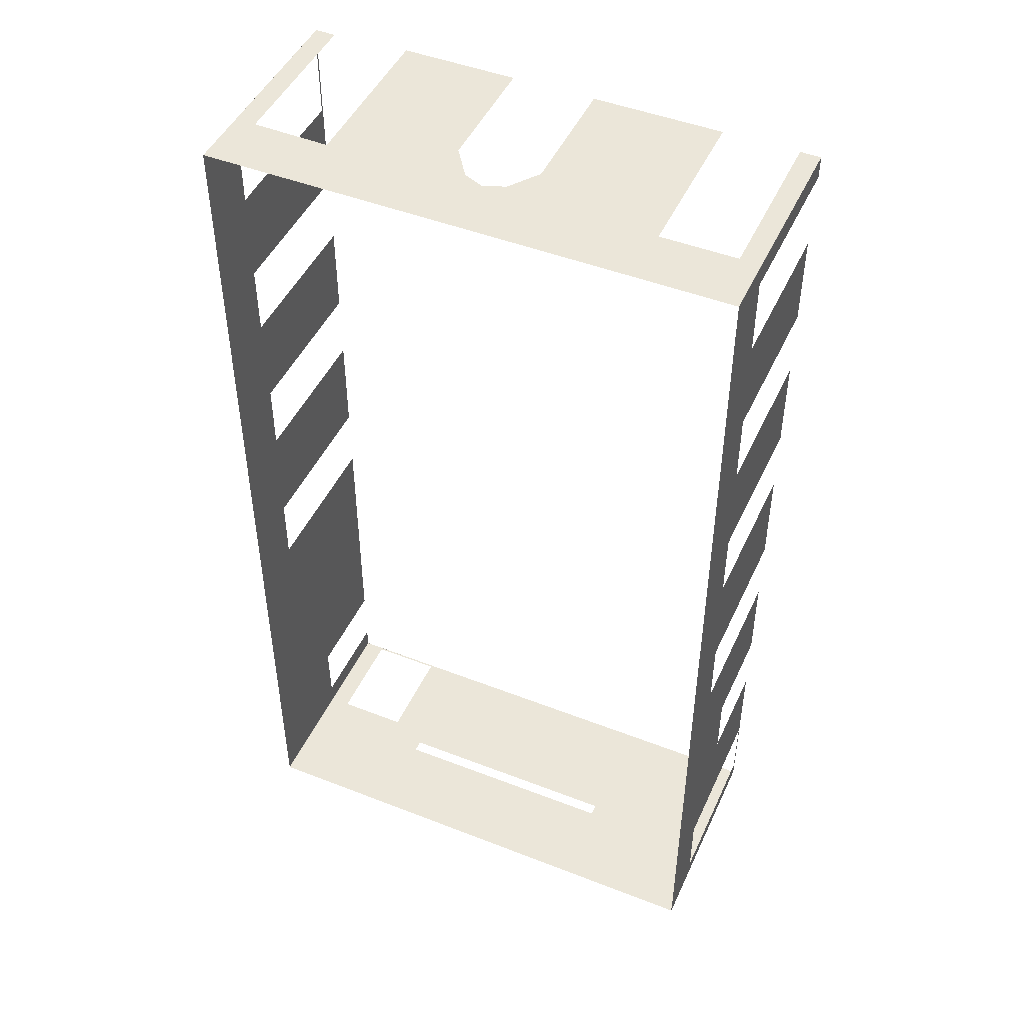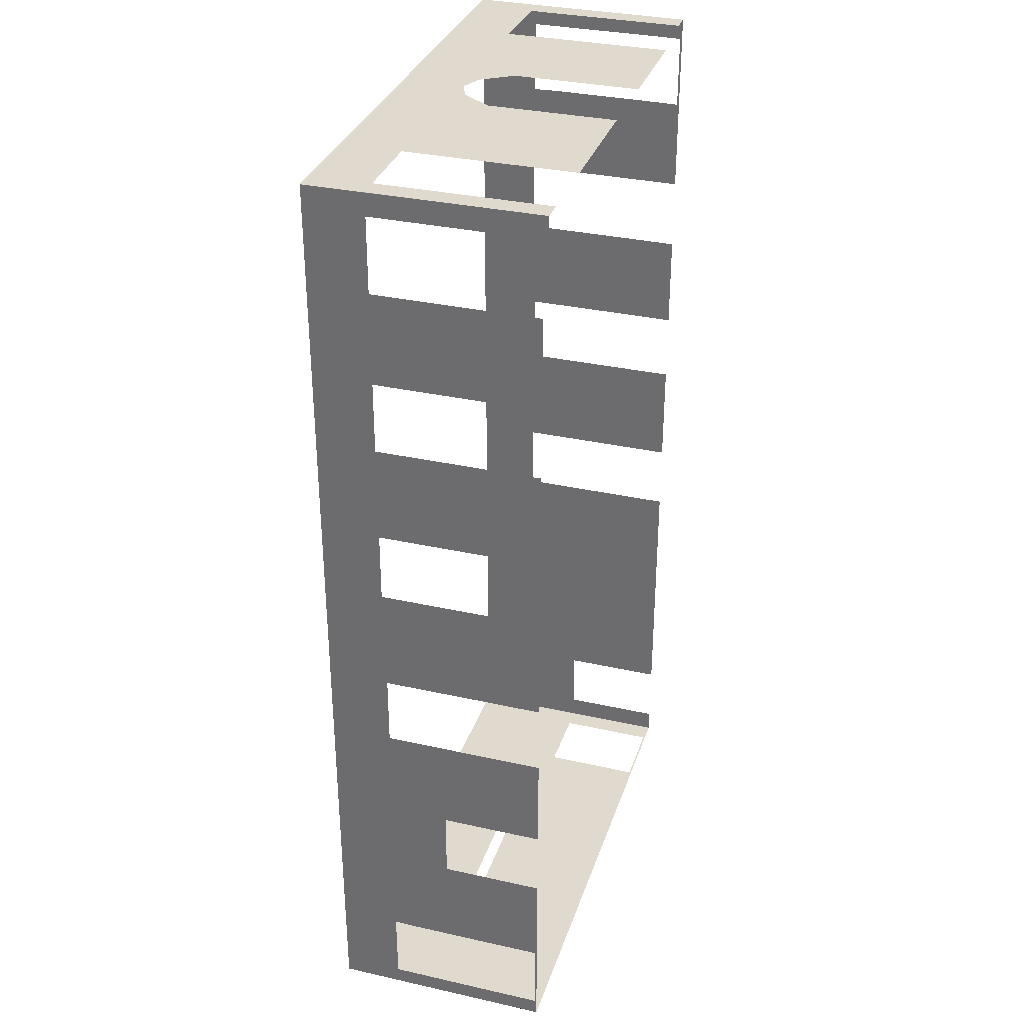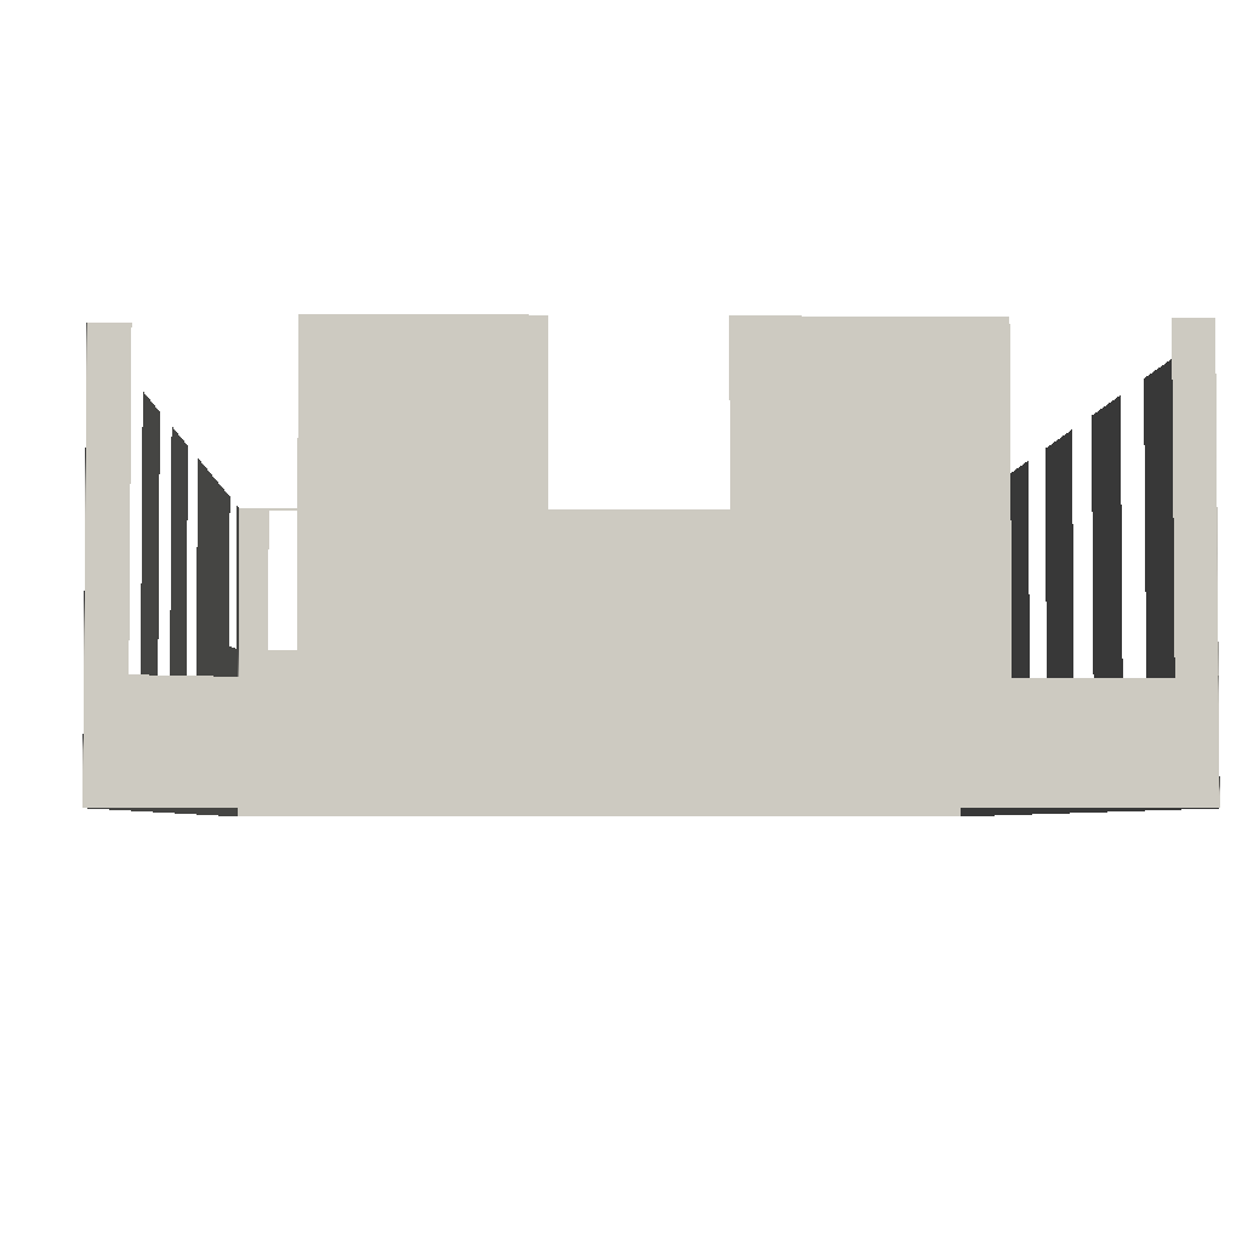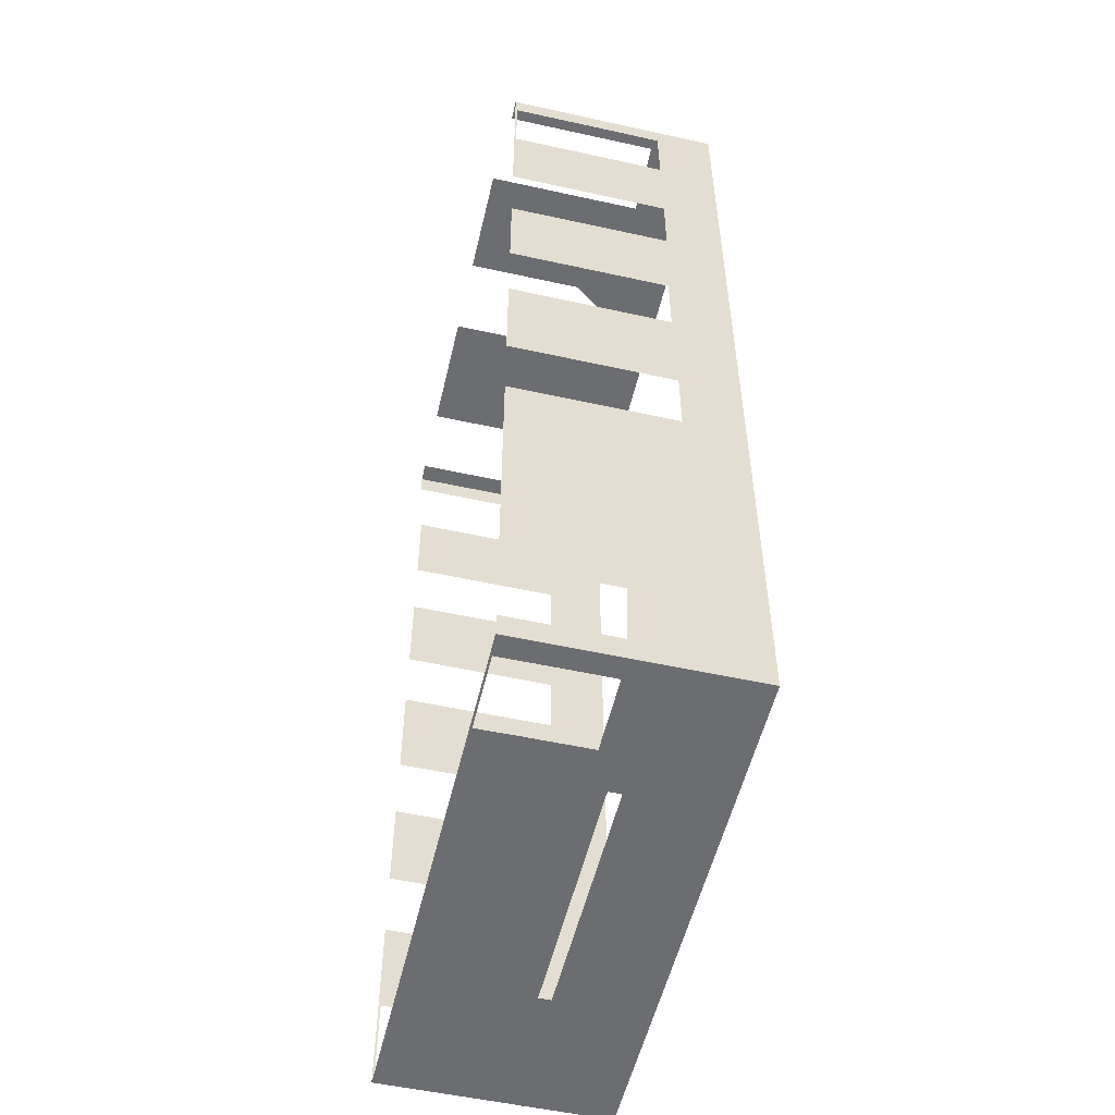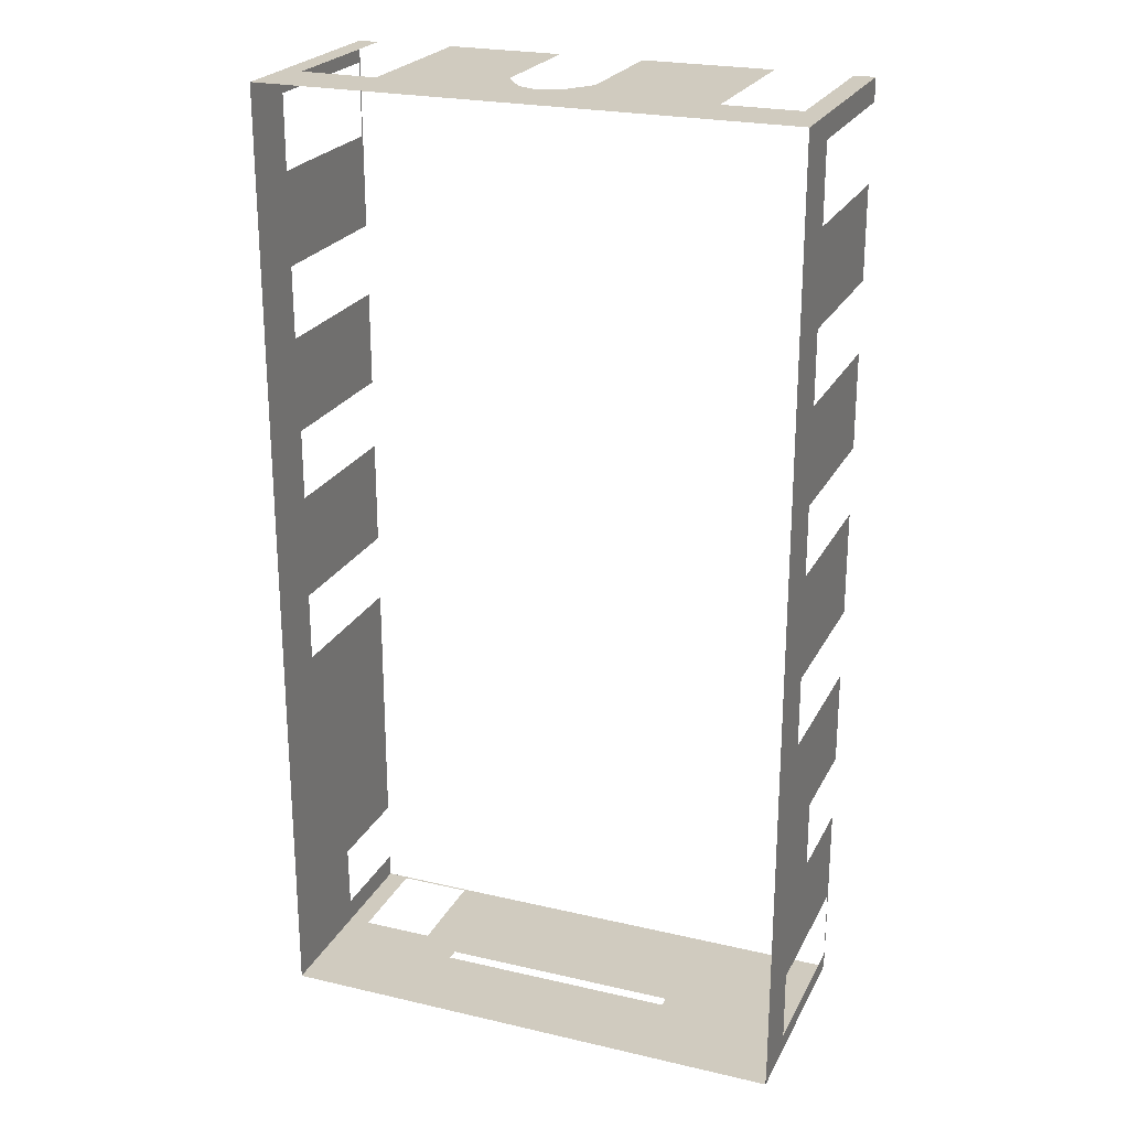
<metadata>
{"format":"obj","ext":"obj","renderer":"f3d","projection":"perspective","resolution":1024,"background":"white","views":[{"elev":47.1,"azim":23.9,"up":"+Z"},{"elev":32.9,"azim":107.2,"up":"+Z"},{"elev":-3.3,"azim":-1.8,"up":"+Y"},{"elev":-54.0,"azim":-103.2,"up":"+Z"},{"elev":23.7,"azim":21.3,"up":"+Z"}]}
</metadata>
<code>
o stonewalls_2ndfloor_01.002
v -6.05 -6.389 -3.07
v -6.05 -9.105 -3.07
v -6.05 -9.123 -5.326
v -6.05 -6.367 -5.326
v -6.05 -9.092 11.03
v -6.05 -9.099 10.54
v -6.05 -6.306 10.55
v -6.05 -6.306 11.03
v -6.05 -5.318 1.068
v -6.05 -6.311 1.066
v -6.05 -6.389 -1.432
v -6.05 -5.318 -1.432
v -6.05 -10.5 -3.07
v -6.05 -9.105 -1.432
v -6.05 -10.5 -1.432
v -6.05 -10.5 -5.326
v -6.05 -10.5 11.03
v -6.05 -10.5 10.54
v -6.05 -9.061 1.066
v -6.05 -10.5 1.068
v -6.05 -10.5 1.068
v -6.05 -9.061 1.066
v -6.05 -9.061 2.737
v -6.05 -10.5 2.734
v -6.05 -5.318 4.975
v -6.05 -6.308 4.979
v -6.05 -6.311 2.736
v -6.05 -5.318 2.734
v -6.05 -8.583 2.736
v -6.05 -8.583 4.979
v -6.05 -9.112 4.978
v -6.05 -10.5 4.975
v -6.05 -10.5 6.666
v -6.05 -9.119 6.674
v -6.05 -5.318 8.824
v -6.05 -5.366 8.829
v -6.05 -5.366 6.674
v -6.05 -5.318 6.674
v -6.05 -5.318 -3.07
v -6.05 -5.318 -5.326
v -6.05 -10.5 -6.997
v -6.05 -9.089 -6.997
v -6.05 -9.123 -5.326
v -6.05 -10.5 -5.326
v -6.05 -7.744 -9.287
v -6.05 -6.329 -9.287
v -6.05 -6.351 -6.997
v -6.05 -10.5 -9.287
v -6.05 -5.318 -6.997
v -6.05 -5.318 -9.287
v -6.05 -10.5 -10.81
v -6.05 -7.713 -10.81
v -6.05 -7.714 -11.34
v -6.05 -6.306 -11.34
v -6.05 -6.314 -10.81
v -6.05 -10.5 -11.34
v -6.05 -8.583 6.676
v -6.05 -6.307 6.676
v -6.05 -6.306 8.837
v -6.05 -8.583 8.837
v -6.05 -9.109 8.824
v -6.05 -10.5 8.824
v -6.05 -5.318 10.54
v -6.05 -5.366 10.54
v -6.05 -5.366 8.829
v -6.05 -5.318 8.824
v -6.05 -10.5 8.824
v -6.05 -9.109 8.824
v -6.05 -5.318 11.03
v -6.05 -5.364 11.03
v -6.05 -6.367 -5.326
v -6.05 -5.318 -5.326
v -6.042 -7.714 -11.35
v -5.553 -7.712 -11.35
v -5.553 -6.306 -11.35
v -6.042 -6.306 -11.35
v 6.081 -10.5 -11.35
v 6.081 -8.971 -11.35
v 5.558 -9.061 -11.35
v 5.556 -10.5 -11.35
v 3.862 -9.061 -11.35
v 3.864 -10.5 -11.35
v 2.808 -8.109 -11.35
v 2.808 -8.39 -11.35
v 3.862 -9.061 -11.35
v 3.862 -7.447 -11.35
v -3.831 -5.326 -11.35
v -3.835 -5.366 -11.35
v -2.891 -5.389 -11.35
v 2.809 -5.53 -11.35
v 3.863 -5.556 -11.35
v 3.864 -5.318 -11.35
v -3.823 -5.318 -11.35
v -2.886 -10.5 -11.35
v -2.886 -9.103 -11.35
v -3.83 -9.109 -11.35
v -3.83 -10.5 -11.35
v -6.042 -5.319 -11.35
v -5.549 -5.366 -11.35
v -3.835 -5.366 -11.35
v -3.831 -5.326 -11.35
v -5.547 -10.5 -11.35
v -3.83 -10.5 -11.35
v -3.83 -9.109 -11.35
v -5.547 -9.099 -11.35
v -3.844 -7.712 -11.35
v -6.047 -10.49 -11.35
v 3.862 -6.311 -11.35
v 2.807 -6.31 -11.35
v 2.807 -7.483 -11.35
v -3.844 -6.306 -11.35
v -2.898 -6.307 -11.35
v 6.081 -5.318 -11.35
v 5.558 -5.318 -11.35
v 5.558 -5.551 -11.35
v 6.081 -5.368 -11.35
v 6.081 -6.329 -11.35
v 5.558 -6.311 -11.35
v 5.558 -7.492 -11.35
v 6.081 -7.525 -11.35
v 3.862 -7.447 -11.35
v 3.862 -6.311 -11.35
v 3.863 -5.556 -11.35
v 3.864 -5.318 -11.35
v 6.089 -5.21 10.51
v 6.088 -6.314 10.51
v 6.088 -6.306 11.03
v 6.089 -5.21 11.03
v 6.088 -6.389 2.673
v 6.088 -9.105 2.673
v 6.088 -9.107 4.929
v 6.088 -6.367 4.929
v 6.089 -6.329 -11.34
v 6.089 -7.525 -11.34
v 6.088 -7.517 -10.94
v 6.088 -6.306 -10.94
v 6.088 -5.318 -1.452
v 6.088 -6.311 -1.448
v 6.088 -6.389 1.035
v 6.088 -5.318 1.035
v 6.088 -10.5 2.673
v 6.088 -9.105 2.673
v 6.088 -9.105 1.035
v 6.088 -10.5 1.035
v 6.088 -10.5 2.673
v 6.088 -10.5 4.929
v 6.088 -9.061 -1.448
v 6.088 -10.5 -1.509
v 6.088 -9.061 -3.12
v 6.088 -10.5 -3.077
v 6.088 -5.318 -5.374
v 6.088 -6.308 -5.376
v 6.088 -6.311 -3.122
v 6.088 -5.318 -3.12
v 6.088 -8.583 -3.122
v 6.088 -7.682 -3.122
v 6.088 -7.681 -5.376
v 6.088 -8.583 -5.376
v 6.088 -9.112 -5.374
v 6.088 -10.5 -5.349
v 6.088 -10.5 -6.981
v 6.088 -10.5 -5.349
v 6.088 -9.112 -5.374
v 6.088 -9.119 -6.991
v 6.088 -5.318 -9.221
v 6.088 -5.366 -9.226
v 6.088 -5.366 -6.992
v 6.088 -5.318 -6.991
v 6.088 -5.318 2.673
v 6.088 -5.318 4.929
v 6.088 -10.5 6.6
v 6.088 -9.105 6.6
v 6.088 -9.098 8.753
v 6.088 -6.329 8.753
v 6.088 -6.351 6.6
v 6.088 -10.5 8.753
v 6.088 -5.318 6.6
v 6.088 -5.318 8.753
v 6.088 -10.5 10.51
v 6.088 -9.096 10.51
v 6.087 -9.077 11.03
v 6.088 -8.583 -6.992
v 6.088 -7.681 -6.992
v 6.088 -7.68 -9.235
v 6.088 -8.583 -9.235
v 6.088 -9.109 -9.221
v 6.088 -10.5 -9.221
v 6.088 -5.318 -10.93
v 6.088 -5.326 -10.94
v 6.088 -5.366 -10.94
v 6.088 -10.5 -10.93
v 6.088 -9.099 -10.94
v 6.088 -10.49 -10.94
v 6.089 -5.326 -11.34
v 6.088 -5.366 -11.34
v 6.088 -6.306 -9.235
v 6.088 -6.307 -6.992
v 6.088 -8.583 -5.376
v 6.088 -7.681 -5.376
v -5.569 -5.318 11.04
v -5.569 -5.365 11.04
v -6.042 -5.364 11.04
v -6.042 -5.318 11.04
v 3.859 -6.389 11.04
v 3.859 -9.105 11.04
v 0.8339 -8.169 11.04
v 0.8339 -6.367 11.04
v 6.081 -5.21 11.04
v 6.079 -6.312 11.04
v 5.614 -6.389 11.04
v 5.614 -5.21 11.04
v 3.859 -9.59 11.04
v 0.8339 -9.576 11.04
v 6.08 -9.077 11.04
v 5.614 -9.105 11.04
v 6.085 -10.49 11.04
v 5.614 -9.59 11.04
v 3.859 -5.21 11.04
v 0.8339 -5.21 11.04
v 0.3465 -10.5 11.04
v 0.3465 -9.561 11.04
v 0.8339 -10.5 11.04
v -3.79 -9.112 11.04
v -3.79 -6.329 11.04
v -1.116 -6.351 11.04
v -1.116 -8.135 11.04
v -1.116 -10.5 11.04
v -3.79 -10.5 11.04
v -3.79 -9.596 11.04
v -1.116 -9.548 11.04
v -1.116 -5.21 11.04
v -3.79 -5.21 11.04
v -5.569 -10.5 11.04
v -5.569 -9.571 11.04
v -6.042 -10.5 11.04
v -6.046 -10.49 11.04
v -0.6282 -10.5 11.04
v -0.6282 -9.547 11.04
v -0.1409 -9.546 11.04
v -0.1409 -10.5 11.04
v 3.859 -10.5 11.04
v -0.1409 -9.051 11.04
v 0.3465 -8.862 11.04
v -5.569 -9.082 11.04
v -1.116 -9.548 11.04
v -1.116 -8.135 11.04
v -0.6282 -8.845 11.04
v -1.116 -10.5 11.04
v -6.042 -10.5 -11.35
v 6.088 -10.49 -11.34
v 6.088 -8.972 -11.35
v 6.081 -10.5 11.04
v 6.089 -10.5 11.03
v -6.042 -9.092 11.04
v -5.569 -6.314 11.04
v -6.042 -6.306 11.04
v -6.05 -5.318 -10.81
v -6.05 -5.318 -11.34
v 6.089 -10.5 11.03
v 6.087 -9.077 11.03
v 6.087 -9.076 11.04
v -3.823 -5.318 -11.35
v 6.088 -6.306 11.04
v 6.089 -5.21 11.04
v 6.087 -9.076 11.04
v 6.088 -6.306 11.04
v 6.089 -5.21 11.04
v 6.08 -9.077 11.04
v 6.085 -10.49 11.04
v -2.898 -7.68 -11.35
v -3.844 -7.712 -11.35
v -2.895 -8.123 -11.35
v 2.811 -10.5 -11.35
v 2.809 -9.067 -11.35
v 3.864 -10.5 -11.35
v -2.892 -8.408 -11.35
f 1 2 3
f 3 4 1
f 5 6 7
f 7 8 5
f 9 10 11
f 11 12 9
f 13 2 14
f 14 15 13
f 2 13 16
f 16 3 2
f 17 18 6
f 6 5 17
f 19 14 11
f 11 10 19
f 15 14 19
f 19 20 15
f 21 22 23
f 23 24 21
f 25 26 27
f 27 28 25
f 29 27 26
f 26 30 29
f 31 23 29
f 29 30 31
f 32 24 23
f 23 31 32
f 33 32 31
f 31 34 33
f 35 36 37
f 37 38 35
f 39 1 4
f 4 40 39
f 41 42 43
f 43 44 41
f 45 46 47
f 47 42 45
f 48 45 42
f 42 41 48
f 49 47 46
f 46 50 49
f 51 52 45
f 45 48 51
f 53 54 55
f 55 52 53
f 56 53 52
f 52 51 56
f 57 58 59
f 59 60 57
f 61 34 57
f 57 60 61
f 62 33 34
f 34 61 62
f 63 64 65
f 65 66 63
f 18 67 68
f 68 6 18
f 69 70 64
f 64 63 69
f 36 59 58
f 58 37 36
f 8 7 64
f 64 70 8
f 71 43 42
f 42 47 71
f 49 72 71
f 71 47 49
f 73 74 75
f 75 76 73
f 77 78 79
f 79 80 77
f 80 79 81
f 81 82 80
f 83 84 85
f 85 86 83
f 87 88 89
f 87 89 90
f 87 90 91
f 87 91 92
f 93 87 92
f 94 95 96
f 96 97 94
f 98 99 100
f 100 101 98
f 102 103 104
f 104 105 102
f 104 106 74
f 74 105 104
f 107 105 74
f 74 73 107
f 86 108 109
f 109 110 86
f 111 112 89
f 89 88 111
f 113 114 115
f 115 116 113
f 117 118 119
f 119 120 117
f 118 117 116
f 116 115 118
f 81 79 119
f 119 121 81
f 121 119 118
f 118 122 121
f 115 123 122
f 122 118 115
f 123 115 114
f 114 124 123
f 125 126 127
f 127 128 125
f 129 130 131
f 131 132 129
f 133 134 135
f 135 136 133
f 137 138 139
f 139 140 137
f 141 142 143
f 143 144 141
f 130 145 146
f 146 131 130
f 147 143 139
f 139 138 147
f 144 143 147
f 147 148 144
f 148 147 149
f 149 150 148
f 151 152 153
f 153 154 151
f 155 156 157
f 157 158 155
f 159 149 155
f 155 158 159
f 160 150 149
f 149 159 160
f 161 162 163
f 163 164 161
f 165 166 167
f 167 168 165
f 169 129 132
f 132 170 169
f 171 172 131
f 131 146 171
f 173 174 175
f 175 172 173
f 176 173 172
f 172 171 176
f 177 175 174
f 174 178 177
f 179 180 173
f 173 176 179
f 181 127 126
f 126 180 181
f 182 183 184
f 184 185 182
f 186 164 182
f 182 185 186
f 187 161 164
f 164 186 187
f 165 188 189
f 189 190 166
f 165 189 166
f 191 187 186
f 191 186 192
f 193 191 192
f 194 195 190
f 190 189 194
f 166 196 197
f 197 167 166
f 133 136 190
f 190 195 133
f 164 163 198
f 198 182 164
f 199 183 182
f 182 198 199
f 153 152 157
f 157 156 153
f 197 196 184
f 184 183 197
f 200 201 202
f 202 203 200
f 204 205 206
f 206 207 204
f 208 209 210
f 210 211 208
f 205 212 213
f 213 206 205
f 214 215 210
f 210 209 214
f 216 217 215
f 215 214 216
f 218 204 207
f 207 219 218
f 220 221 213
f 213 222 220
f 223 224 225
f 225 226 223
f 227 228 229
f 229 230 227
f 231 225 224
f 224 232 231
f 233 234 229
f 229 228 233
f 233 235 236
f 236 234 233
f 237 238 239
f 239 240 237
f 205 215 217
f 217 212 205
f 212 241 222
f 222 213 212
f 242 243 221
f 221 239 242
f 223 226 230
f 230 229 223
f 234 244 223
f 223 229 234
f 245 246 247
f 247 238 245
f 240 239 221
f 221 220 240
f 243 206 213
f 213 221 243
f 248 245 238
f 238 237 248
f 242 239 238
f 238 247 242
f 105 107 249
f 249 102 105
f 250 193 192
f 192 251 250
f 134 251 192
f 192 135 134
f 120 119 79
f 79 78 120
f 241 212 217
f 252 241 217
f 216 252 217
f 253 181 180
f 180 179 253
f 254 244 234
f 234 236 254
f 201 255 256
f 256 202 201
f 254 256 255
f 255 244 254
f 76 75 99
f 99 98 76
f 257 55 54
f 54 258 257
f 249 107 56
f 252 216 259
f 17 236 235
f 260 214 261
f 8 256 254
f 254 5 8
f 98 258 54
f 54 76 98
f 76 54 53
f 53 73 76
f 101 262 258
f 258 98 101
f 73 53 56
f 56 107 73
f 77 250 251
f 251 78 77
f 194 113 116
f 116 195 194
f 250 77 191
f 191 193 250
f 133 117 120
f 120 134 133
f 127 263 264
f 264 128 127
f 181 265 263
f 263 127 181
f 189 188 113
f 113 194 189
f 195 116 117
f 117 133 195
f 236 17 5
f 5 254 236
f 256 8 70
f 70 202 256
f 209 266 261
f 261 214 209
f 208 267 266
f 266 209 208
f 268 181 253
f 253 269 268
f 78 251 134
f 134 120 78
f 202 70 69
f 69 203 202
f 270 271 272
f 273 274 95
f 95 94 273
f 111 271 270
f 270 112 111
f 109 90 89
f 89 112 109
f 270 272 83
f 83 110 270
f 112 270 110
f 110 109 112
f 275 85 274
f 274 273 275
f 109 108 91
f 91 90 109
f 95 274 84
f 84 276 95
f 96 95 276
f 271 96 276
f 276 272 271
f 84 274 85
f 86 110 83

</code>
